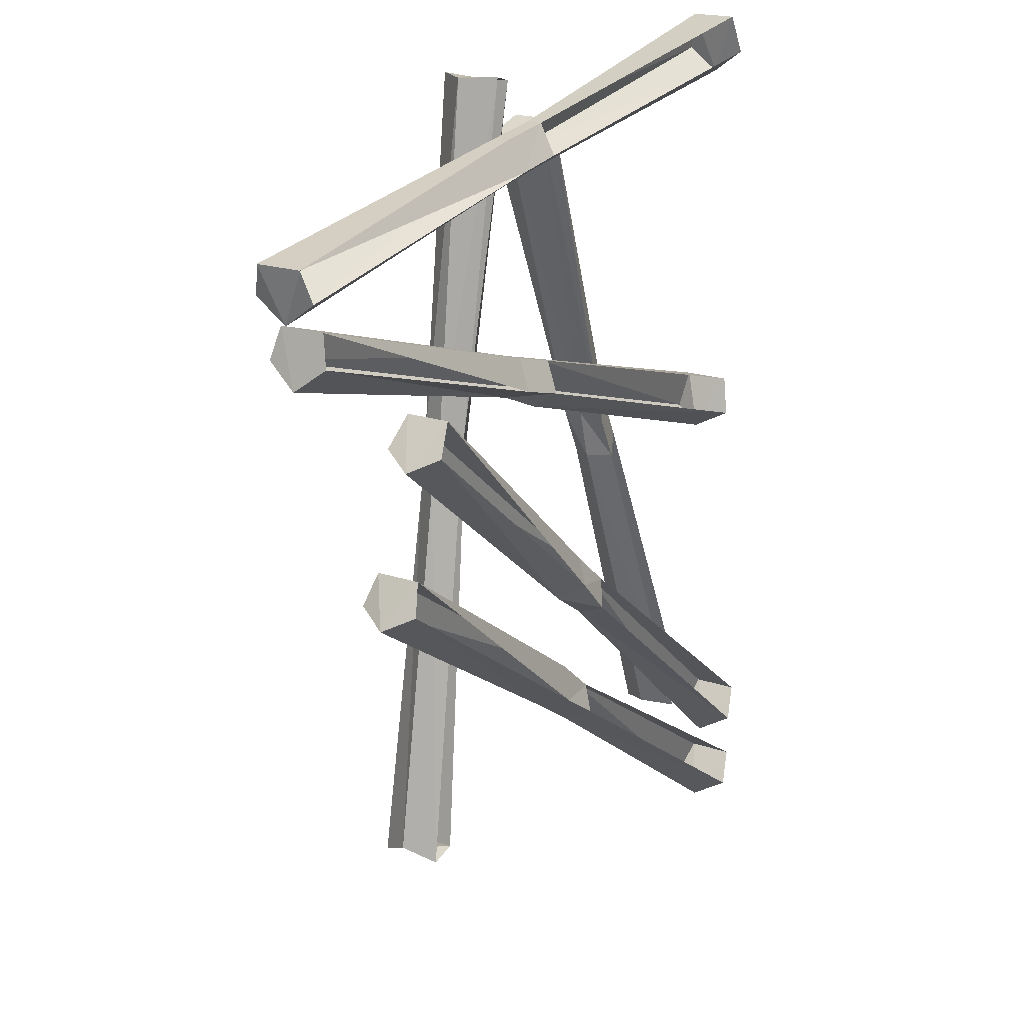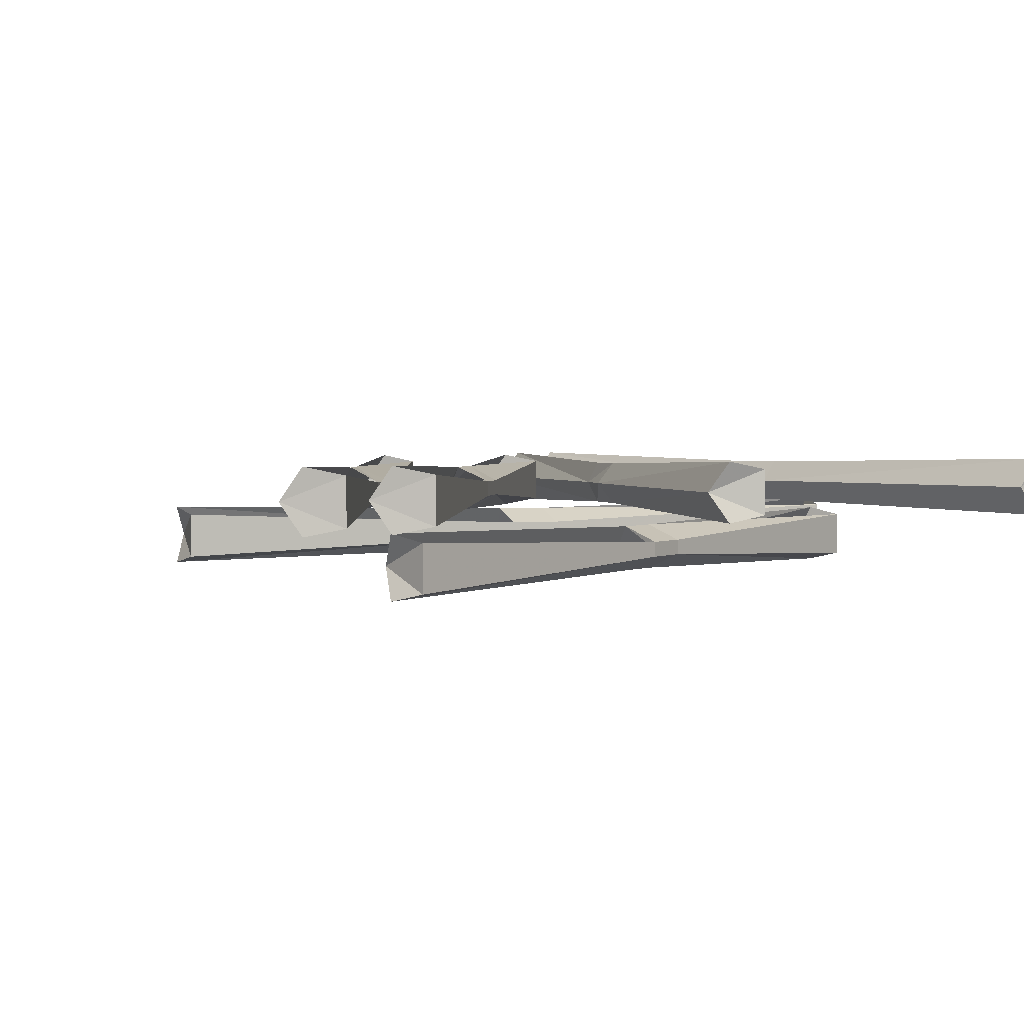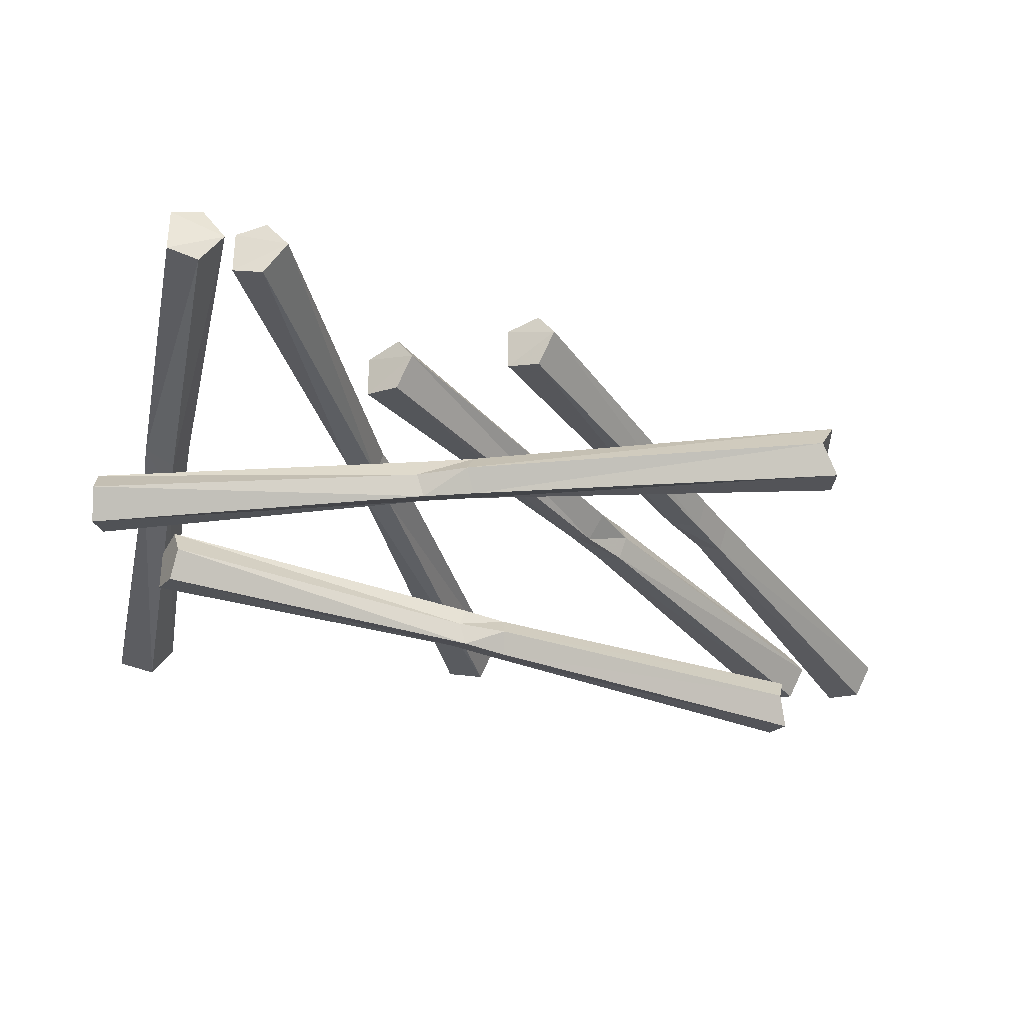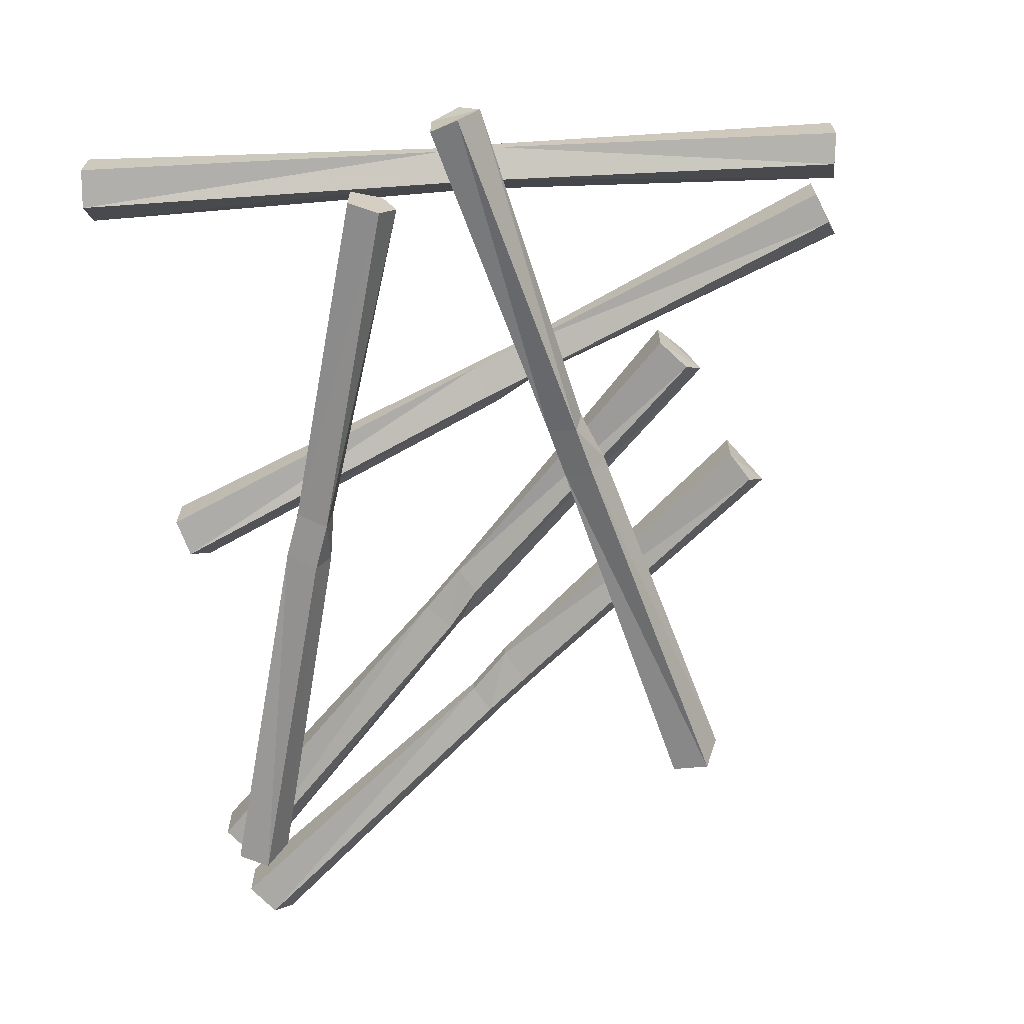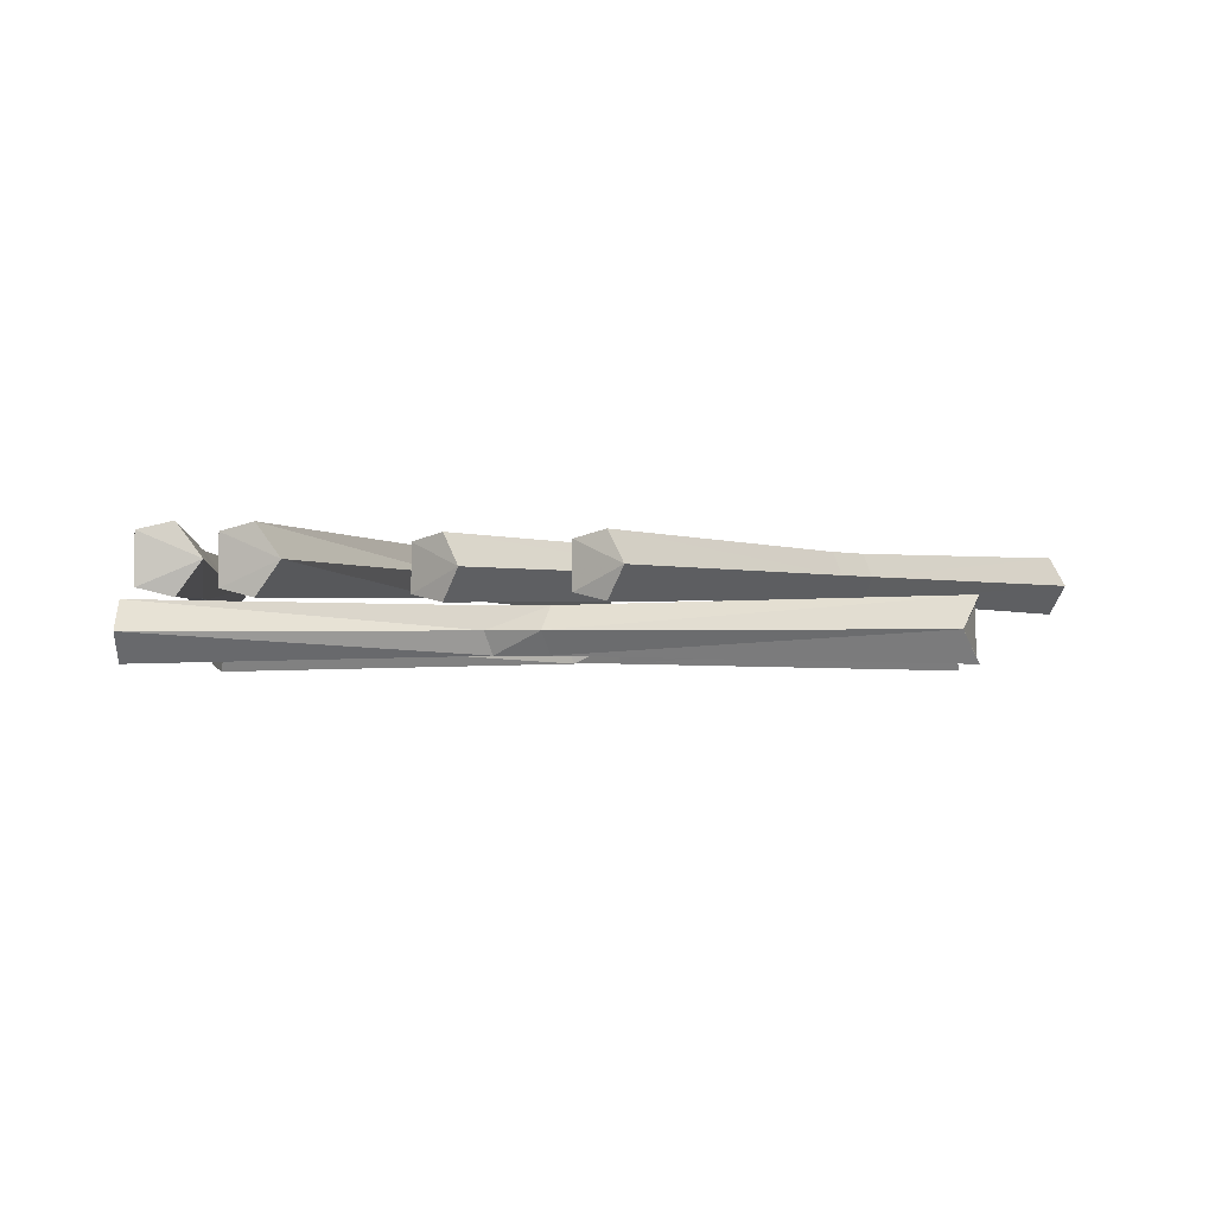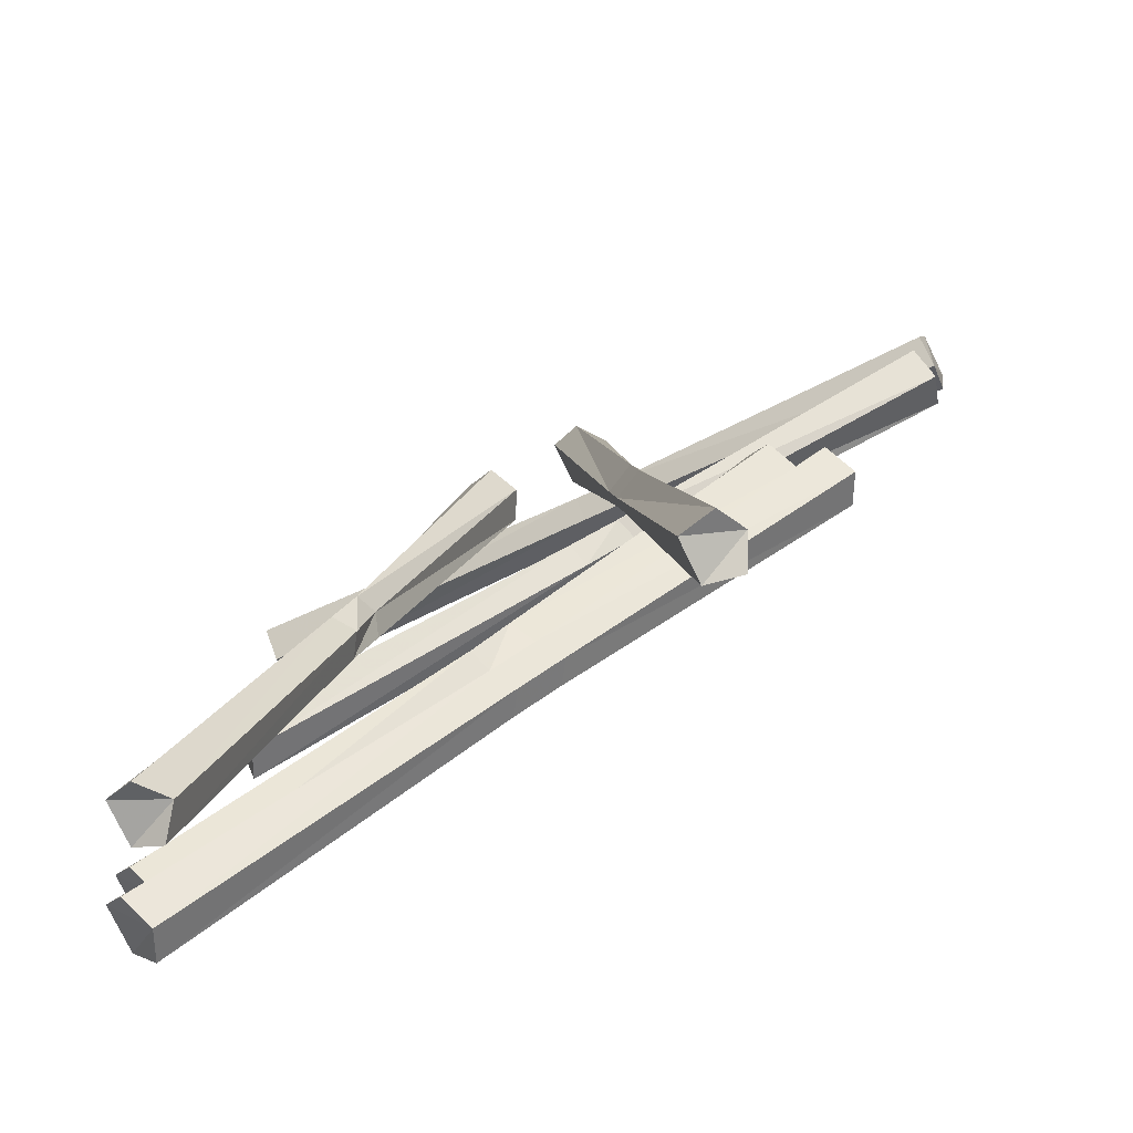
<metadata>
{"format":"obj","ext":"obj","renderer":"f3d","projection":"perspective","resolution":1024,"background":"white","views":[{"elev":19.5,"azim":122.2,"up":"+Z"},{"elev":2.2,"azim":-122.2,"up":"+Y"},{"elev":-34.7,"azim":87.4,"up":"+Y"},{"elev":-66.8,"azim":11.7,"up":"+Y"},{"elev":-1.2,"azim":93.3,"up":"+Y"},{"elev":-78.3,"azim":25.9,"up":"+Z"}]}
</metadata>
<code>
o object/pile_of_canes
v 35 -4 13
v 33 0 15
v 30 -1 19
v 30 -7 19
v 33 -8 15
v -4 -7 -14
v -2 -4 -16
v -4 -1 -14
v -9 -1 -19
v -12 -3 -16
v -6 -3 -11
v -6 -5 -11
v -9 -7 -19
v -8 -4 -20
v -48 0 -51
v -46 -4 -53
v -51 -1 -47
v -51 -7 -47
v -12 -5 -16
v -48 -8 -51
v 58 -4 37
v 58 0 40
v 59 -1 44
v 59 -7 44
v 58 -8 40
v 12 -7 47
v 12 -4 45
v 12 -1 47
v 5 -1 48
v 5 -3 52
v 13 -3 51
v 13 -5 51
v 5 -7 48
v 5 -4 46
v -45 0 55
v -45 -4 52
v -44 -1 60
v -44 -7 60
v 5 -5 52
v -45 -8 55
v 41 -4 -6
v 39 0 -4
v 37 -1 0
v 37 -7 0
v 39 -8 -4
v 0 -7 -30
v 2 -4 -31
v 0 -1 -30
v -6 -1 -34
v -8 -3 -31
v -2 -3 -26
v -2 -5 -26
v -6 -7 -34
v -4 -4 -35
v -47 0 -62
v -45 -4 -64
v -50 -1 -58
v -50 -7 -58
v -8 -5 -31
v -47 -8 -62
v 57 -4 29
v 56 0 32
v 55 -1 36
v 55 -7 36
v 56 -8 32
v 11 -7 18
v 12 -4 17
v 11 -1 18
v 4 -1 16
v 3 -3 20
v 10 -3 22
v 10 -5 22
v 4 -7 16
v 5 -4 14
v -44 0 1
v -42 -4 -1
v -45 -1 6
v -45 -7 6
v 3 -5 20
v -44 -8 1
v 12 -11 58
v 9 -7 58
v 5 -8 57
v 5 -14 57
v 9 -15 58
v 16 -14 11
v 17 -11 12
v 16 -8 11
v 17 -8 4
v 13 -10 4
v 12 -10 11
v 12 -12 11
v 17 -14 4
v 19 -11 5
v 25 -7 -46
v 27 -11 -44
v 20 -8 -46
v 20 -14 -46
v 13 -12 4
v 25 -15 -46
v -2 -12 47
v -4 -8 48
v -8 -9 50
v -8 -15 50
v -4 -16 48
v -22 -15 4
v -21 -12 5
v -22 -9 4
v -25 -9 -2
v -29 -11 0
v -26 -11 6
v -26 -13 6
v -25 -15 -2
v -23 -12 -2
v -44 -8 -49
v -41 -12 -48
v -48 -9 -47
v -48 -15 -47
v -29 -13 0
v -44 -16 -49
f 1 2 3
f 1 3 4
f 1 4 5
f 1 5 6
f 1 6 7
f 1 7 2
f 2 7 8
f 8 7 9
f 8 9 10
f 8 10 11
f 8 11 3
f 3 11 4
f 4 11 12
f 4 12 5
f 5 12 6
f 6 12 13
f 6 13 14
f 6 14 7
f 7 14 9
f 9 14 15
f 15 14 16
f 15 16 17
f 17 16 18
f 17 18 10
f 10 18 19
f 10 19 11
f 11 19 12
f 12 19 13
f 13 19 20
f 13 20 16
f 13 16 14
f 18 20 19
f 20 18 16
f 21 22 23
f 21 23 24
f 21 24 25
f 21 25 26
f 21 26 27
f 21 27 22
f 22 27 28
f 28 27 29
f 28 29 30
f 28 30 31
f 28 31 23
f 23 31 24
f 24 31 32
f 24 32 25
f 25 32 26
f 26 32 33
f 26 33 34
f 26 34 27
f 27 34 29
f 29 34 35
f 35 34 36
f 35 36 37
f 37 36 38
f 37 38 30
f 30 38 39
f 30 39 31
f 31 39 32
f 32 39 33
f 33 39 40
f 33 40 36
f 33 36 34
f 38 40 39
f 40 38 36
f 41 42 43
f 41 43 44
f 41 44 45
f 41 45 46
f 41 46 47
f 41 47 42
f 42 47 48
f 48 47 49
f 48 49 50
f 48 50 51
f 48 51 43
f 43 51 44
f 44 51 52
f 44 52 45
f 45 52 46
f 46 52 53
f 46 53 54
f 46 54 47
f 47 54 49
f 49 54 55
f 55 54 56
f 55 56 57
f 57 56 58
f 57 58 50
f 50 58 59
f 50 59 51
f 51 59 52
f 52 59 53
f 53 59 60
f 53 60 56
f 53 56 54
f 58 60 59
f 60 58 56
f 61 62 63
f 61 63 64
f 61 64 65
f 61 65 66
f 61 66 67
f 61 67 62
f 62 67 68
f 68 67 69
f 68 69 70
f 68 70 71
f 68 71 63
f 63 71 64
f 64 71 72
f 64 72 65
f 65 72 66
f 66 72 73
f 66 73 74
f 66 74 67
f 67 74 69
f 69 74 75
f 75 74 76
f 75 76 77
f 77 76 78
f 77 78 70
f 70 78 79
f 70 79 71
f 71 79 72
f 72 79 73
f 73 79 80
f 73 80 76
f 73 76 74
f 78 80 79
f 80 78 76
f 81 82 83
f 81 83 84
f 81 84 85
f 81 85 86
f 81 86 87
f 81 87 82
f 82 87 88
f 88 87 89
f 88 89 90
f 88 90 91
f 88 91 83
f 83 91 84
f 84 91 92
f 84 92 85
f 85 92 86
f 86 92 93
f 86 93 94
f 86 94 87
f 87 94 89
f 89 94 95
f 95 94 96
f 95 96 97
f 97 96 98
f 97 98 90
f 90 98 99
f 90 99 91
f 91 99 92
f 92 99 93
f 93 99 100
f 93 100 96
f 93 96 94
f 98 100 99
f 100 98 96
f 101 102 103
f 101 103 104
f 101 104 105
f 101 105 106
f 101 106 107
f 101 107 102
f 102 107 108
f 108 107 109
f 108 109 110
f 108 110 111
f 108 111 103
f 103 111 104
f 104 111 112
f 104 112 105
f 105 112 106
f 106 112 113
f 106 113 114
f 106 114 107
f 107 114 109
f 109 114 115
f 115 114 116
f 115 116 117
f 117 116 118
f 117 118 110
f 110 118 119
f 110 119 111
f 111 119 112
f 112 119 113
f 113 119 120
f 113 120 116
f 113 116 114
f 118 120 119
f 120 118 116

</code>
